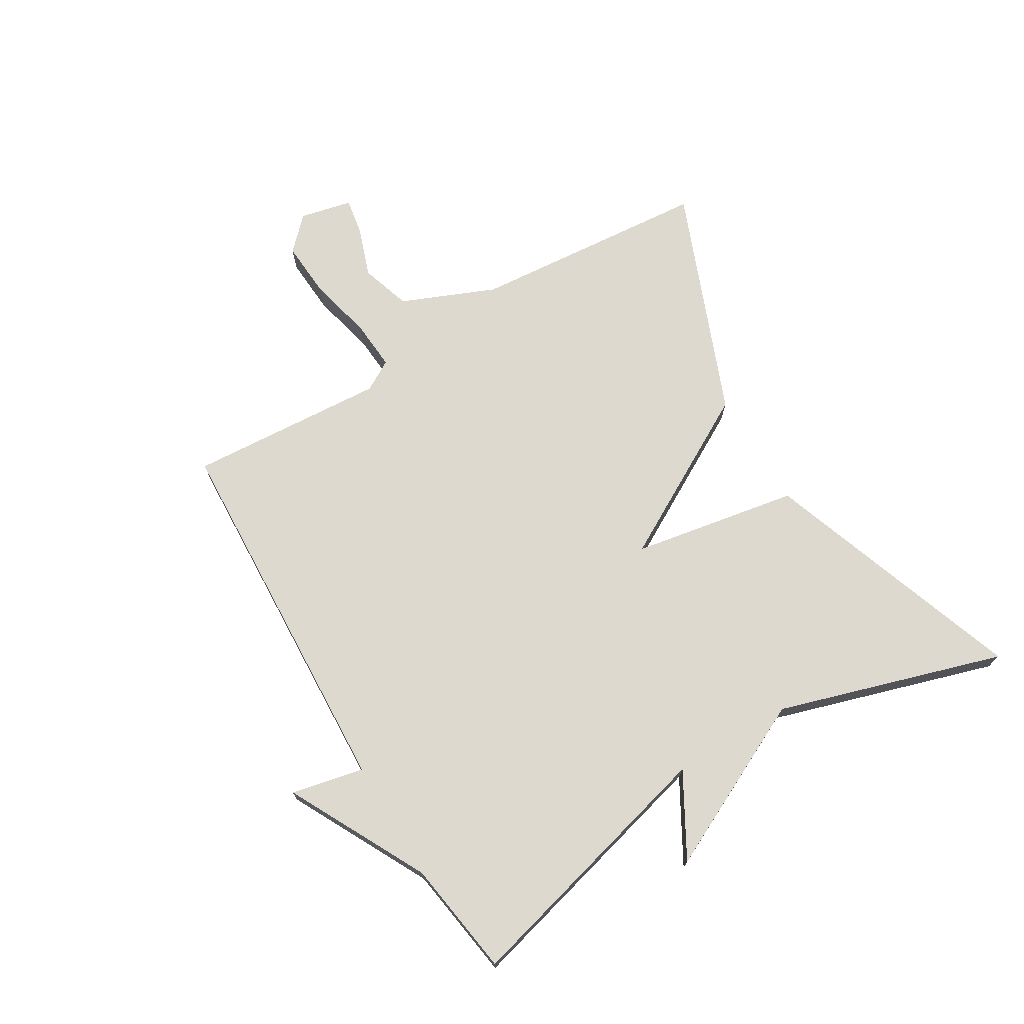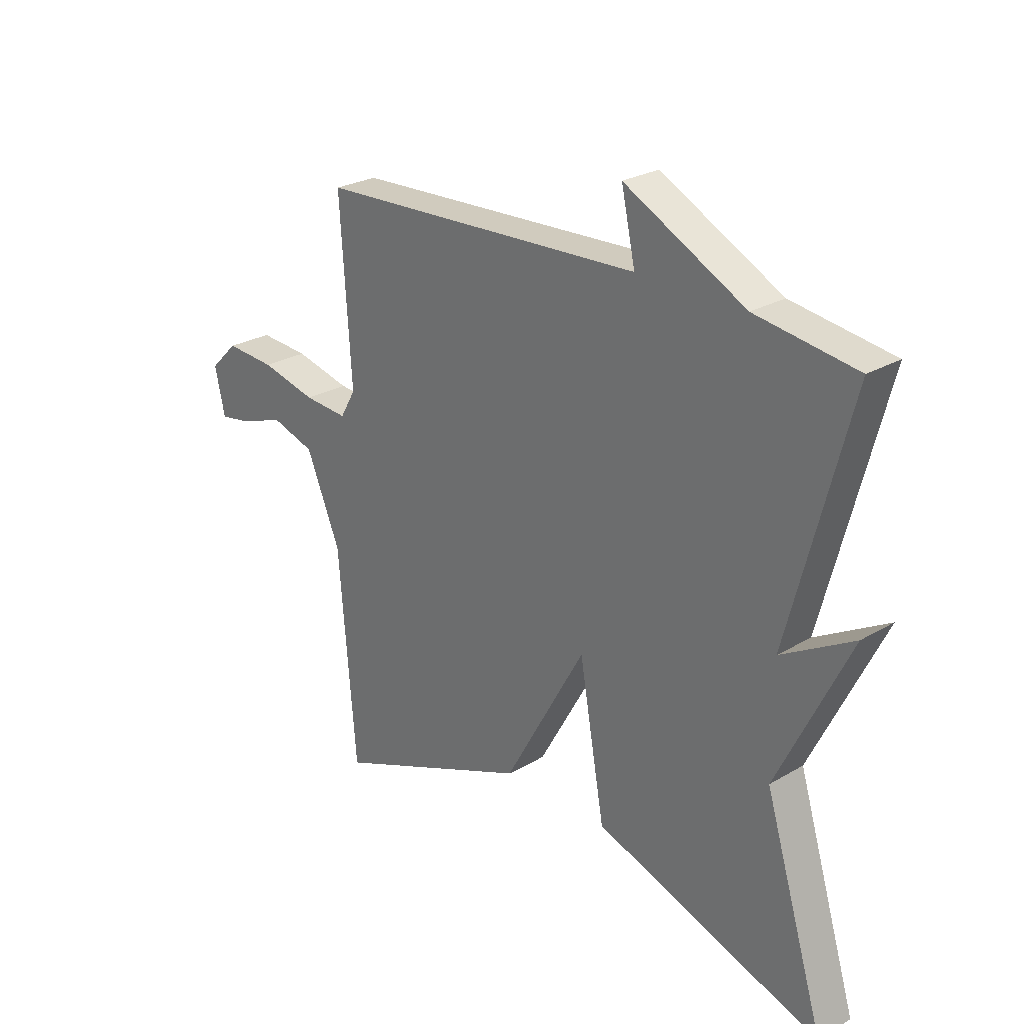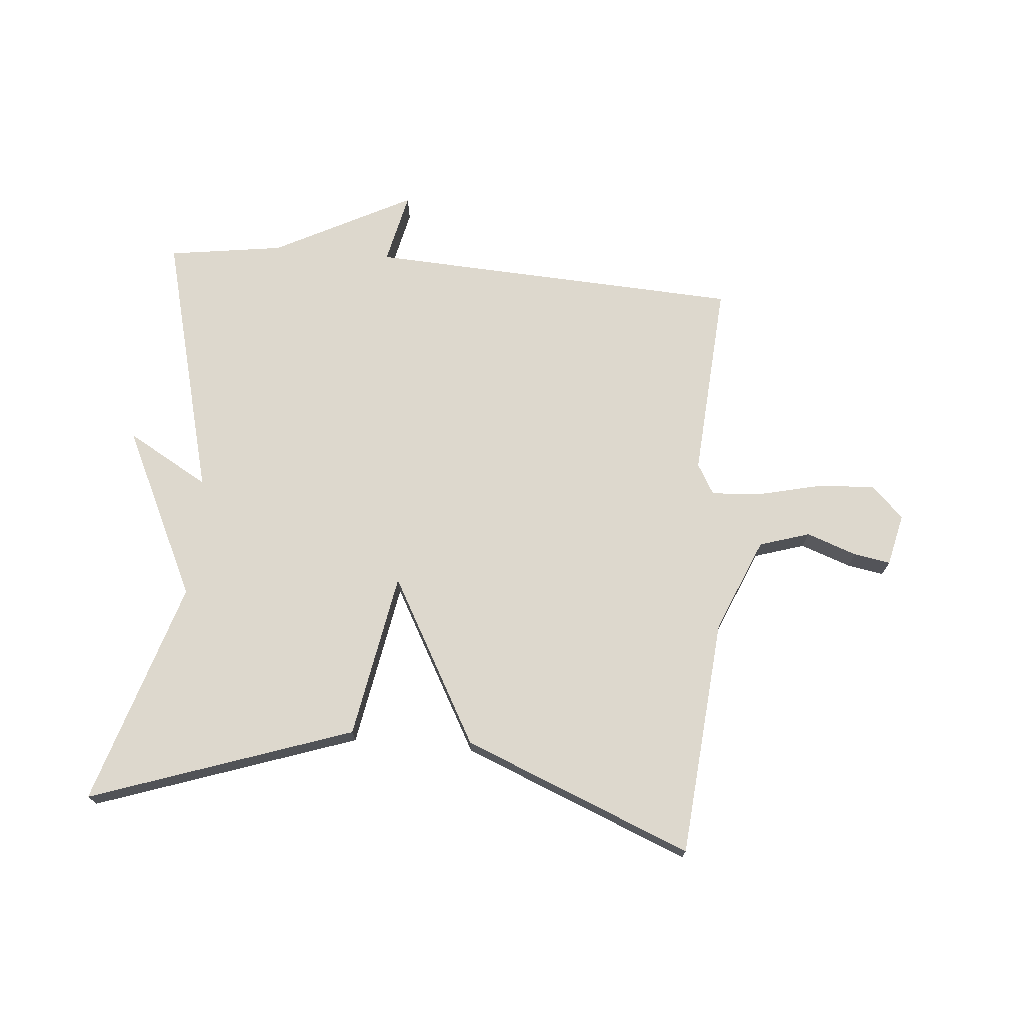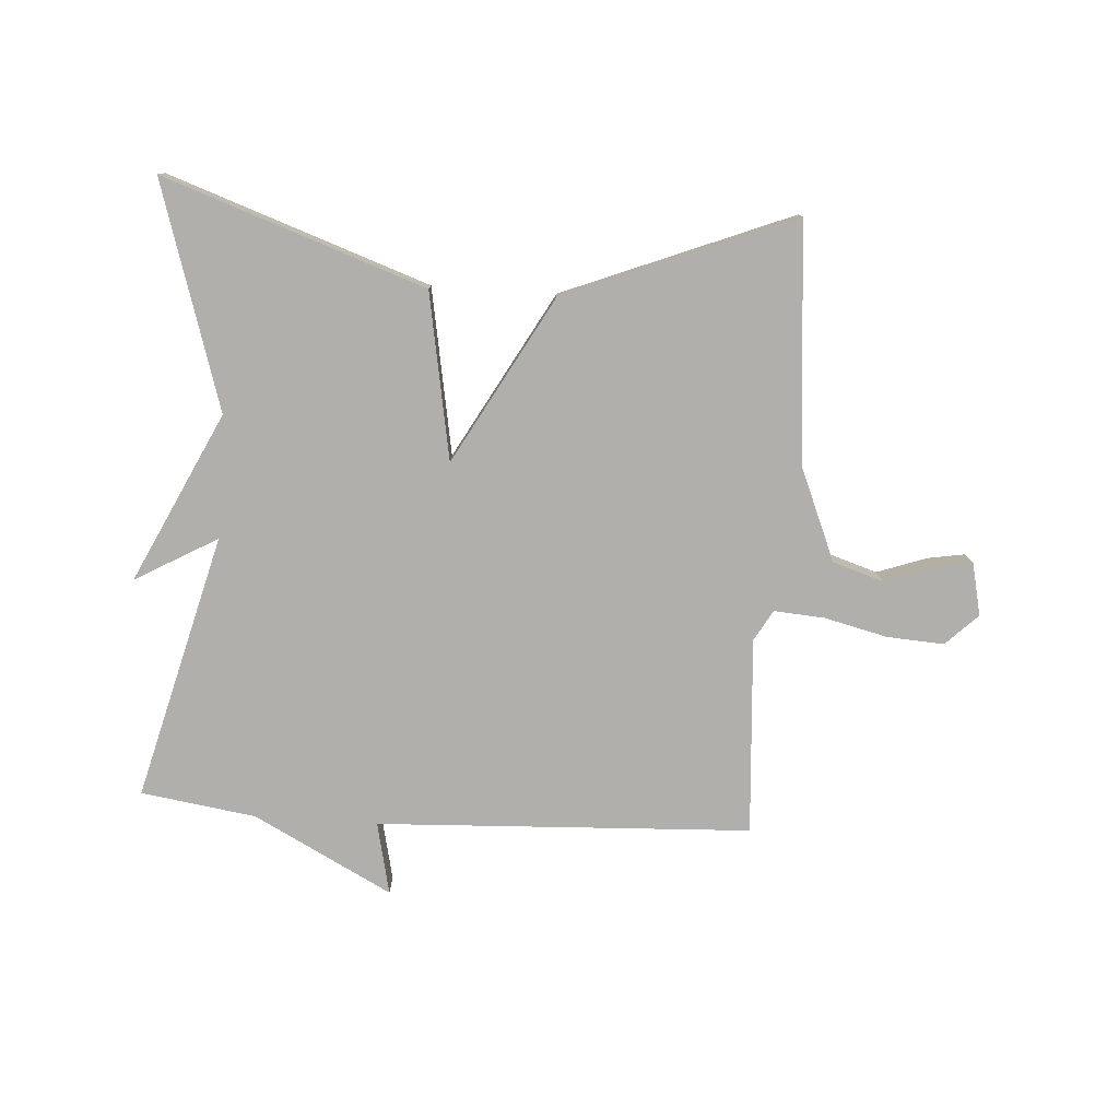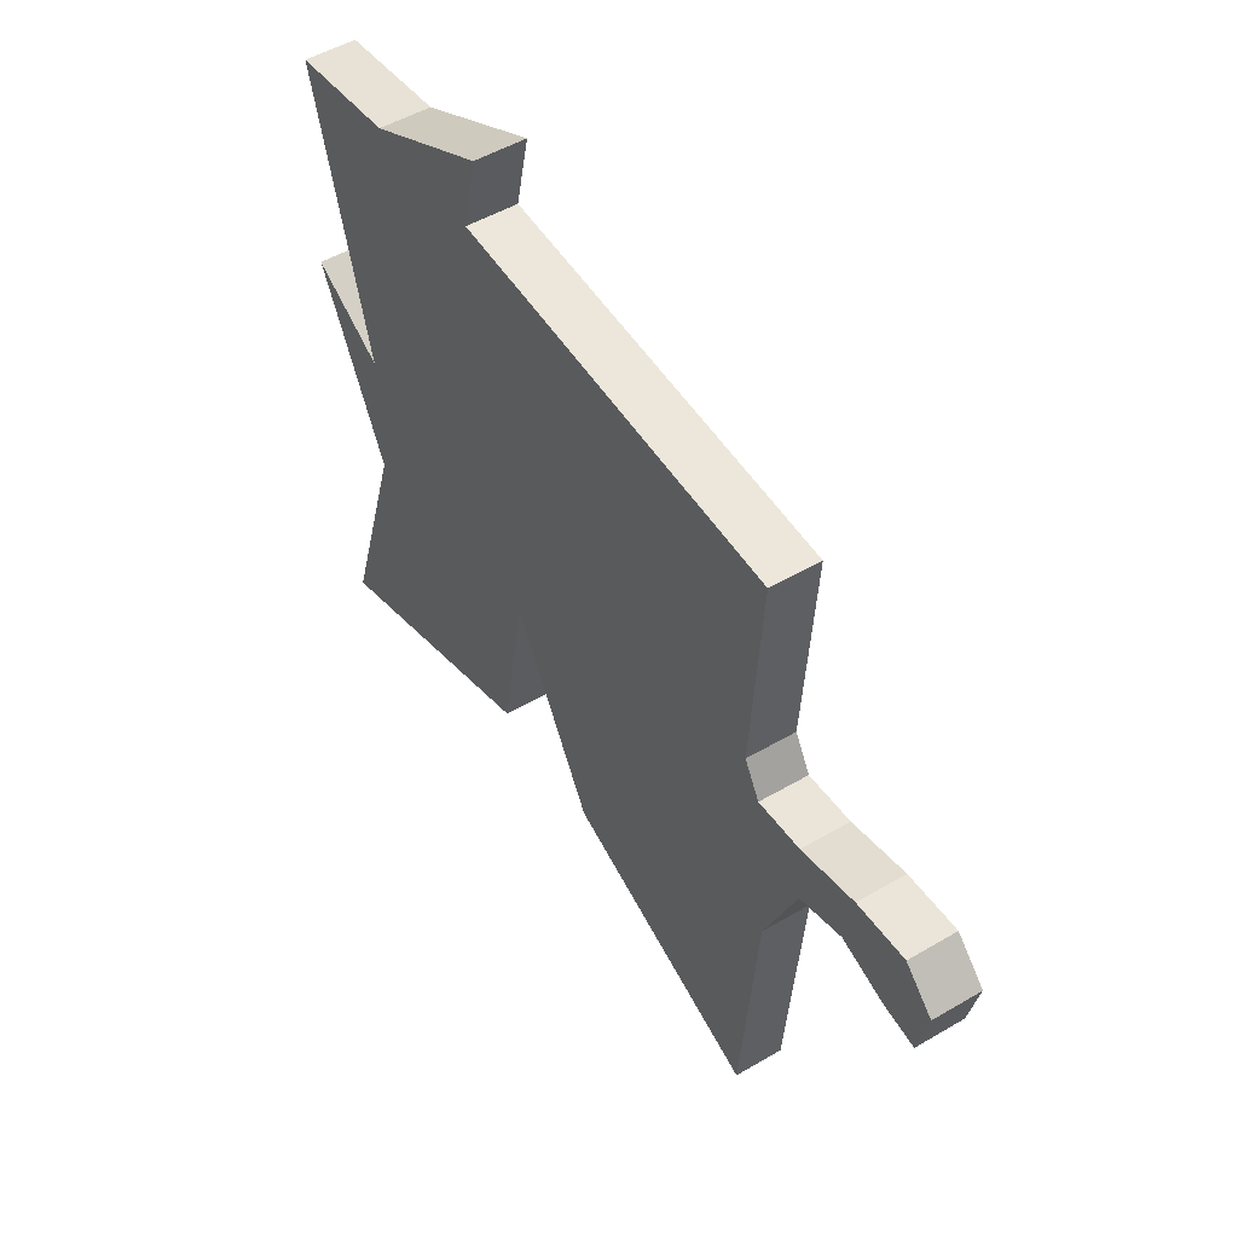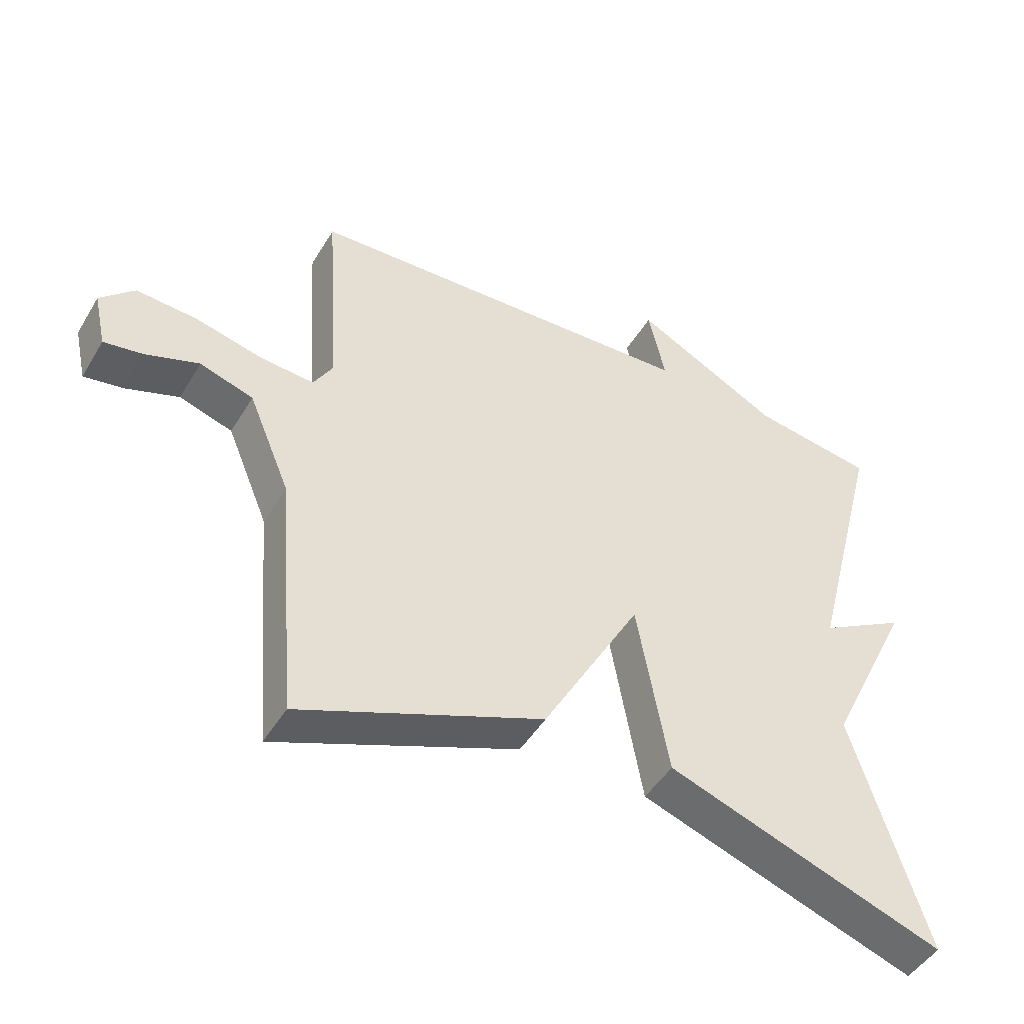
<metadata>
{"format":"obj","ext":"obj","renderer":"f3d","projection":"perspective","resolution":1024,"background":"white","views":[{"elev":71.7,"azim":59.1,"up":"+Y"},{"elev":25.7,"azim":46.8,"up":"+Z"},{"elev":72.2,"azim":-174.8,"up":"+Y"},{"elev":-78.2,"azim":176.3,"up":"+Y"},{"elev":50.9,"azim":-122.6,"up":"+Z"},{"elev":-47.1,"azim":-29.6,"up":"+Z"}]}
</metadata>
<code>
v 0.5 0.07 0.5
v 0.387 0.07 0.067
v 0.521 0.07 0.143
v 0.387 0.07 -0.133
v 0.5 0.07 -0.5
v 0.073 0.07 -0.351
v 0.025 0.07 -0.08
v -0.127 0.07 -0.351
v -0.5 0.07 -0.5
v -0.532 0.07 -0.111
v -0.596 0.07 0.042
v -0.678 0.07 0.068
v -0.76 0.07 0.039
v -0.82 0.07 0.029
v -0.839 0.07 0.114
v -0.787 0.07 0.165
v -0.694 0.07 0.159
v -0.59 0.07 0.134
v -0.508 0.07 0.128
v -0.479 0.07 0.178
v -0.5 0.07 0.5
v 0.112 0.07 0.528
v 0.086 0.07 0.646
v 0.312 0.07 0.528
v 0.5 0 0.5
v 0.387 0 0.067
v 0.521 0 0.143
v 0.387 0 -0.133
v 0.5 0 -0.5
v 0.073 0 -0.351
v 0.025 0 -0.08
v -0.127 0 -0.351
v -0.5 0 -0.5
v -0.532 0 -0.111
v -0.596 0 0.042
v -0.678 0 0.068
v -0.76 0 0.039
v -0.82 0 0.029
v -0.839 0 0.114
v -0.787 0 0.165
v -0.694 0 0.159
v -0.59 0 0.134
v -0.508 0 0.128
v -0.479 0 0.178
v -0.5 0 0.5
v 0.112 0 0.528
v 0.086 0 0.646
v 0.312 0 0.528
f 22 23 24
f 24 1 2
f 22 24 2
f 21 22 2
f 20 21 2
f 19 20 2
f 16 17 18
f 15 16 18
f 14 15 18
f 13 14 18
f 12 13 18
f 11 12 18 19
f 10 11 19 2
f 7 8 9 10
f 4 5 6 7
f 2 3 4
f 2 4 7
f 2 7 10
f 48 47 46
f 26 25 48
f 26 48 46
f 26 46 45
f 26 45 44
f 26 44 43
f 42 41 40
f 42 40 39
f 42 39 38
f 42 38 37
f 42 37 36
f 43 42 36 35
f 26 43 35 34
f 34 33 32 31
f 31 30 29 28
f 28 27 26
f 31 28 26
f 34 31 26
f 1 25 26 2
f 2 26 27 3
f 3 27 28 4
f 4 28 29 5
f 5 29 30 6
f 6 30 31 7
f 7 31 32 8
f 8 32 33 9
f 9 33 34 10
f 10 34 35 11
f 11 35 36 12
f 12 36 37 13
f 13 37 38 14
f 14 38 39 15
f 15 39 40 16
f 16 40 41 17
f 17 41 42 18
f 18 42 43 19
f 19 43 44 20
f 20 44 45 21
f 21 45 46 22
f 22 46 47 23
f 23 47 48 24
f 24 48 25 1

</code>
